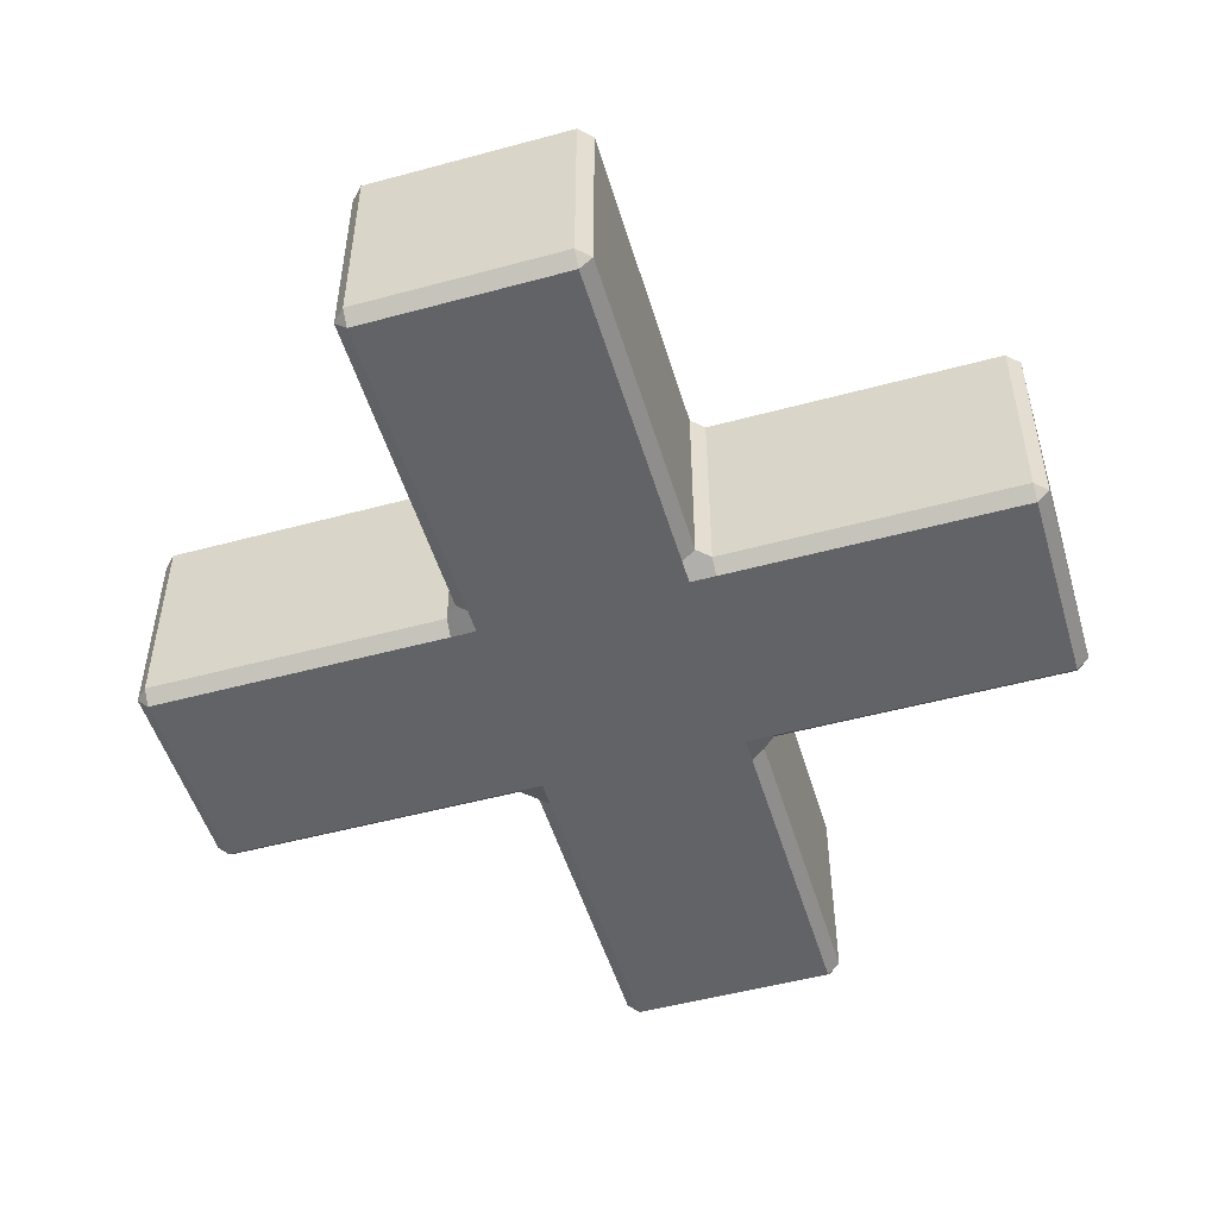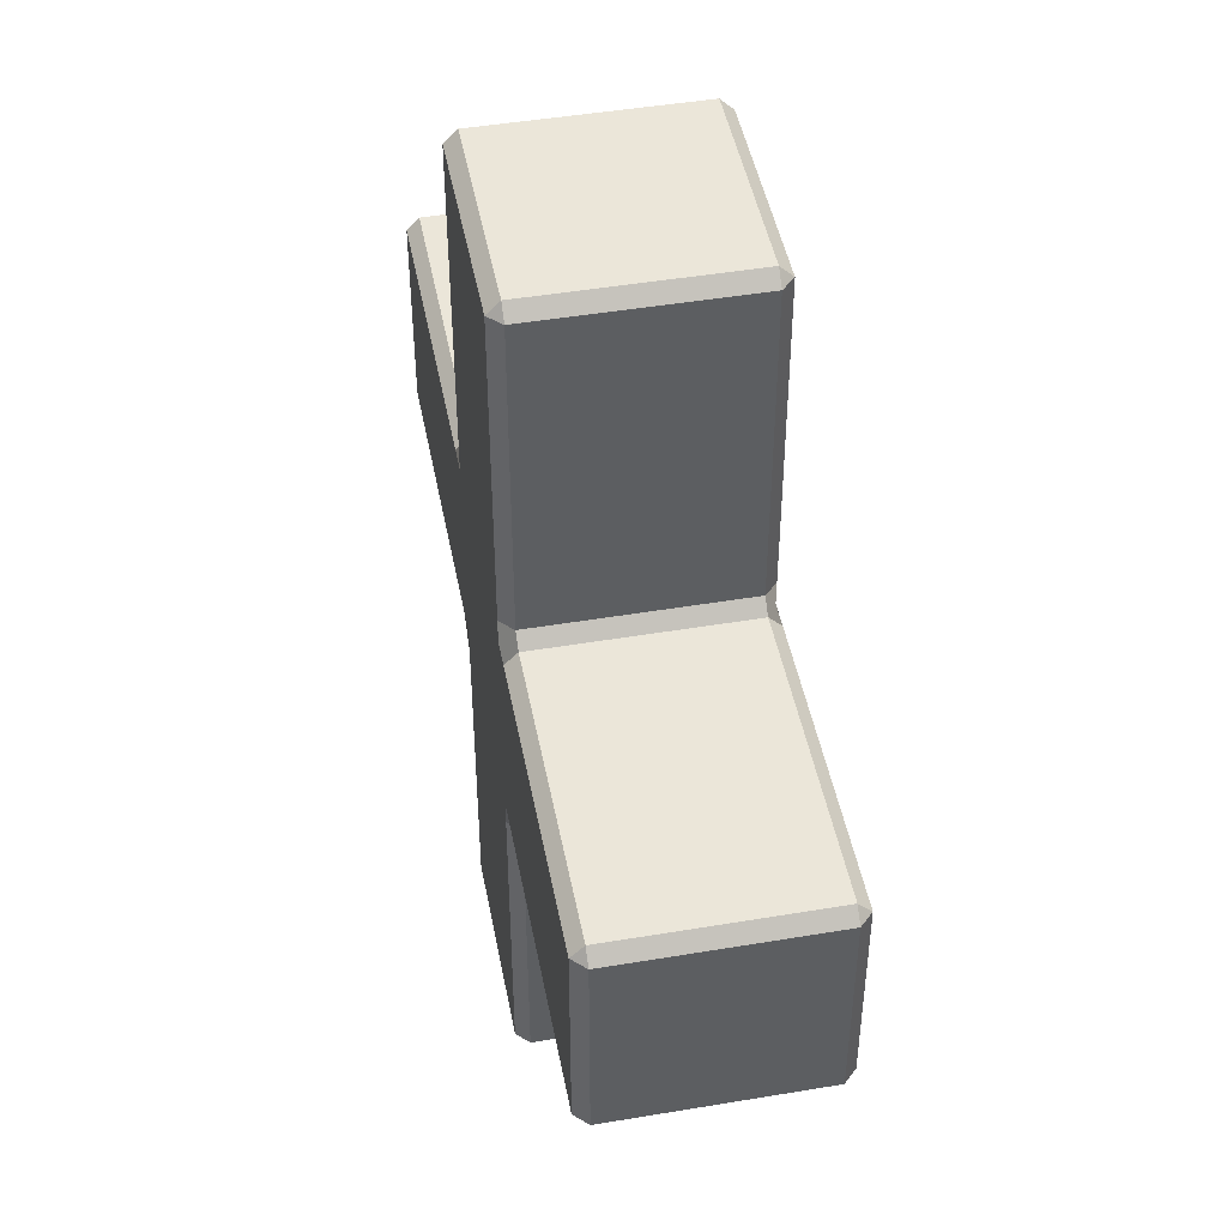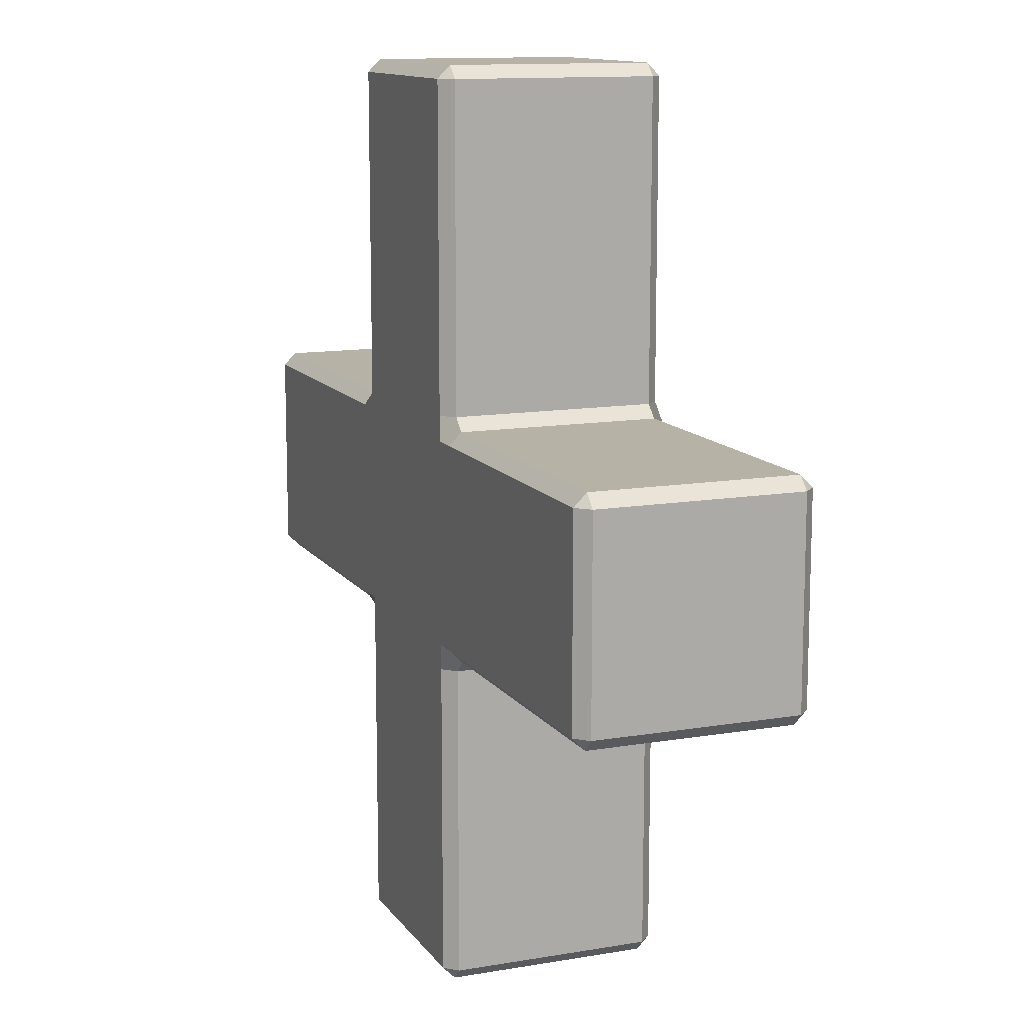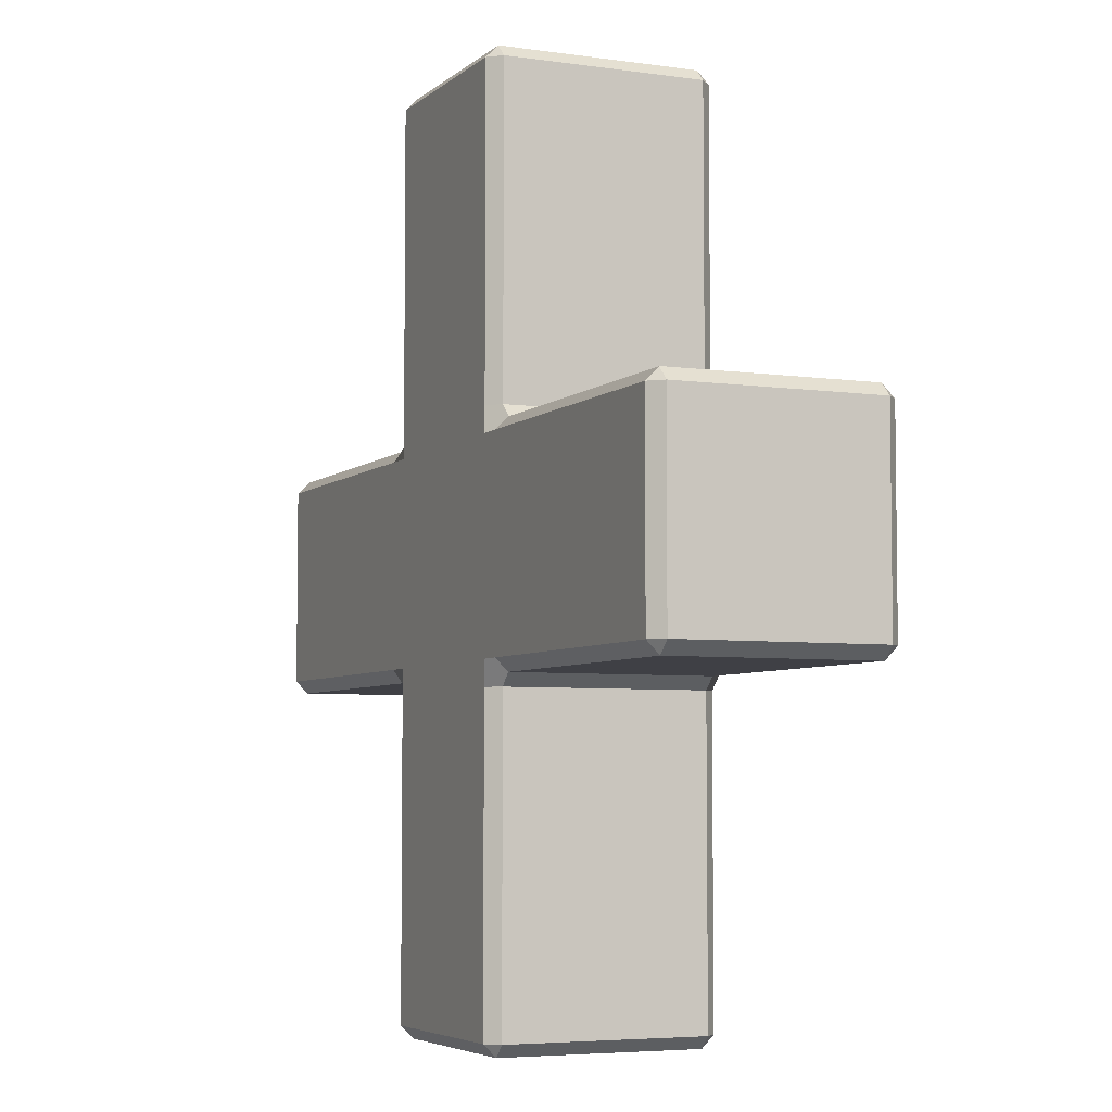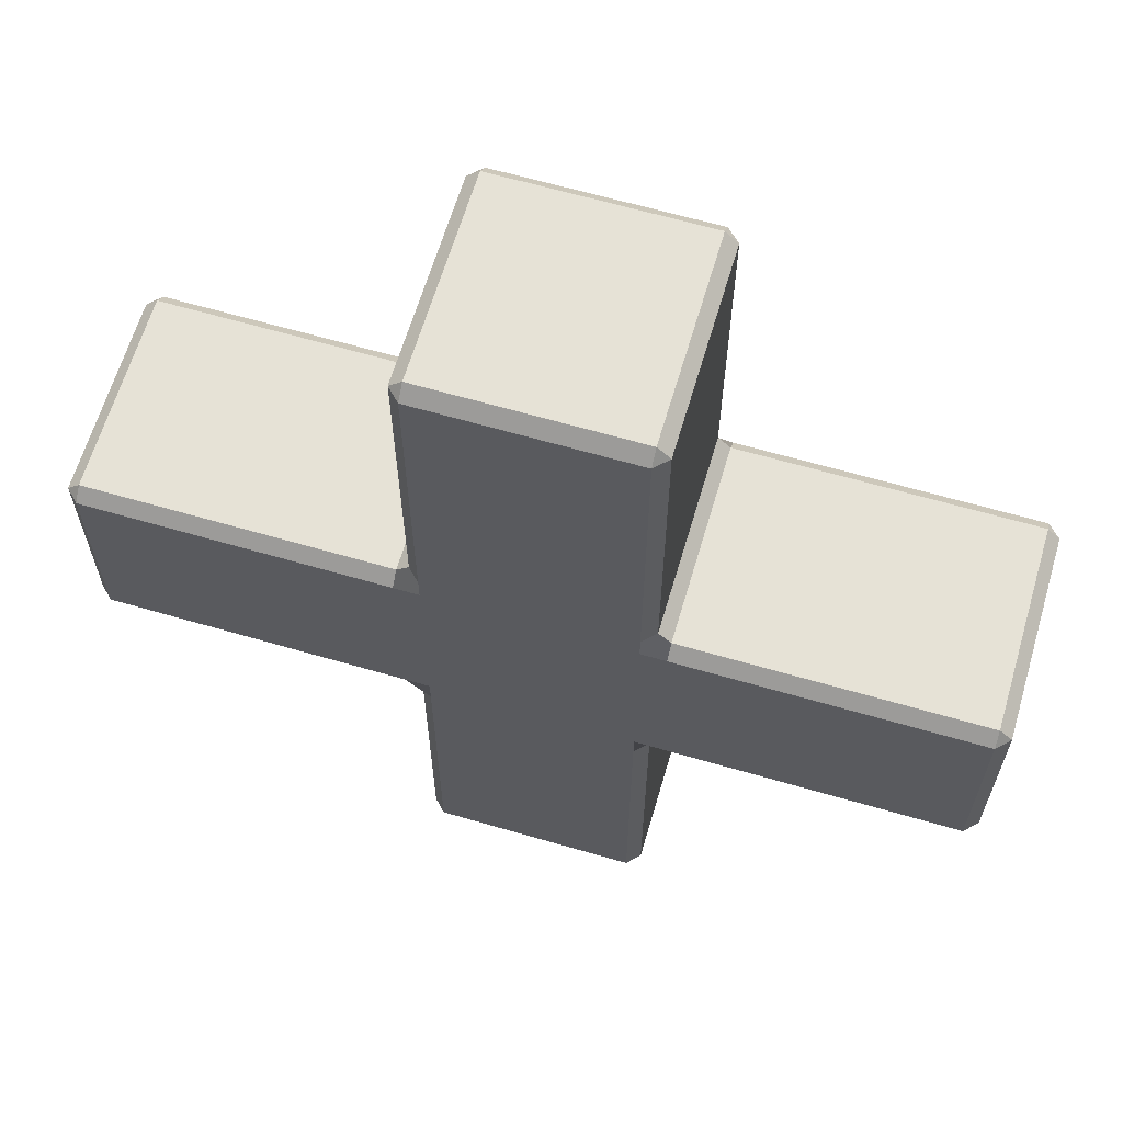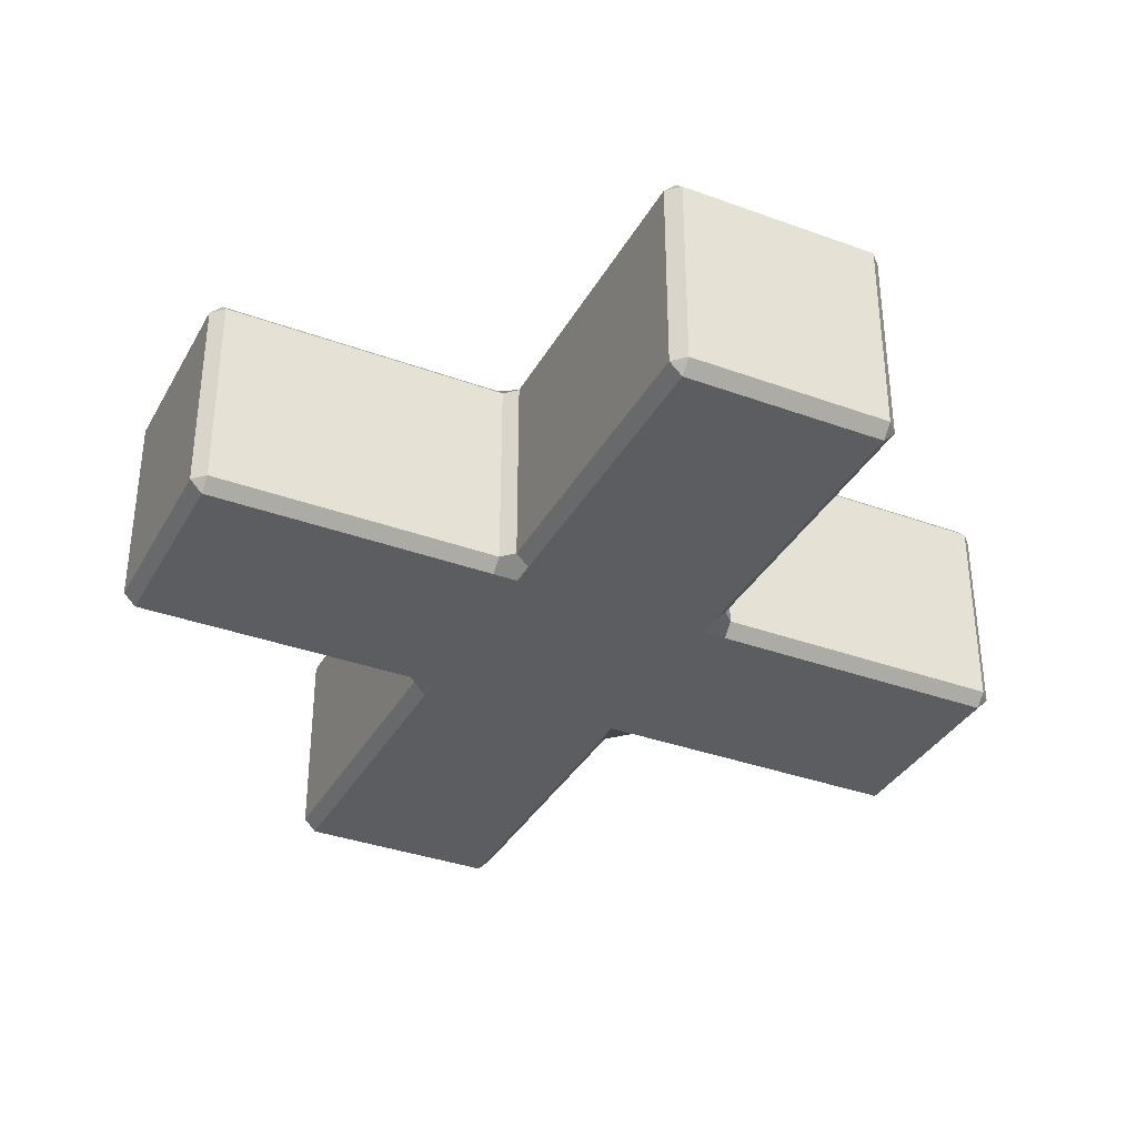
<metadata>
{"format":"obj","ext":"obj","renderer":"f3d","projection":"perspective","resolution":1024,"background":"white","views":[{"elev":-50.8,"azim":-163.5,"up":"+Z"},{"elev":46.7,"azim":-100.8,"up":"+Y"},{"elev":12.3,"azim":68.2,"up":"+Y"},{"elev":-5.2,"azim":65.8,"up":"+Y"},{"elev":63.8,"azim":-163.6,"up":"+Y"},{"elev":-35.5,"azim":-25.8,"up":"+Z"}]}
</metadata>
<code>
o Cube.001_Cube.002
v -0.9324 -2.727 1.004
v -0.8224 -2.837 1.004
v -0.8224 -2.727 1.114
v -0.8224 5.034 1.114
v -0.8224 5.144 1.004
v -0.9324 5.034 1.004
v -0.8224 -2.837 -0.7759
v -0.9324 -2.727 -0.7759
v -0.8224 -2.727 -0.8859
v -0.9324 5.034 -0.7759
v -0.8224 5.144 -0.7759
v -0.8224 5.034 -0.8859
v 0.9576 -2.837 1.004
v 1.068 -2.727 1.004
v 0.9576 -2.727 1.114
v 1.068 5.034 1.004
v 0.9576 5.144 1.004
v 0.9576 5.034 1.114
v 0.9576 -2.837 -0.7759
v 0.9576 -2.727 -0.8859
v 1.068 -2.727 -0.7759
v 0.9576 5.034 -0.8859
v 0.9576 5.144 -0.7759
v 1.068 5.034 -0.7759
v -0.9324 0.02056 1.004
v -0.8224 0.02056 1.114
v -0.8224 0.2406 1.114
v -1.042 0.2406 1.114
v -1.042 0.1306 1.004
v -0.9324 2.237 1.004
v -1.042 2.127 1.004
v -1.042 2.017 1.114
v -0.8224 2.017 1.114
v -0.8224 2.237 1.114
v -0.9324 2.237 -0.7759
v -0.8224 2.237 -0.8859
v -0.8224 2.017 -0.8859
v -1.042 2.017 -0.8859
v -1.042 2.127 -0.7759
v -0.9324 0.02056 -0.7759
v -1.042 0.1306 -0.7759
v -1.042 0.2406 -0.8859
v -0.8224 0.2406 -0.8859
v -0.8224 0.02056 -0.8859
v 0.9576 2.237 -0.8859
v 1.068 2.237 -0.7759
v 1.178 2.127 -0.7759
v 1.178 2.017 -0.8859
v 0.9576 2.017 -0.8859
v 0.9576 0.02056 -0.8859
v 0.9576 0.2406 -0.8859
v 1.178 0.2406 -0.8859
v 1.178 0.1306 -0.7759
v 1.068 0.02056 -0.7759
v 1.068 2.237 1.004
v 0.9576 2.237 1.114
v 0.9576 2.017 1.114
v 1.178 2.017 1.114
v 1.178 2.127 1.004
v 1.068 0.02056 1.004
v 1.178 0.1306 1.004
v 1.178 0.2406 1.114
v 0.9576 0.2406 1.114
v 0.9576 0.02056 1.114
v -3.616 0.2406 1.114
v -3.726 0.2406 1.004
v -3.616 0.1306 1.004
v -3.616 2.017 1.114
v -3.616 2.127 1.004
v -3.726 2.017 1.004
v -3.616 2.017 -0.8859
v -3.726 2.017 -0.7759
v -3.616 2.127 -0.7759
v -3.616 0.2406 -0.8859
v -3.616 0.1306 -0.7759
v -3.726 0.2406 -0.7759
v 3.814 2.017 -0.8859
v 3.814 2.127 -0.7759
v 3.924 2.017 -0.7759
v 3.814 0.2406 -0.8859
v 3.924 0.2406 -0.7759
v 3.814 0.1306 -0.7759
v 3.814 2.017 1.114
v 3.924 2.017 1.004
v 3.814 2.127 1.004
v 3.814 0.2406 1.114
v 3.814 0.1306 1.004
v 3.924 0.2406 1.004
f 23 11 5 17
f 21 54 60 14
f 28 32 68 65
f 30 6 10 35
f 15 64 26 3
f 9 44 50 20
f 56 18 4 34
f 41 29 67 75
f 46 24 16 55
f 61 53 82 87
f 36 12 22 45
f 52 48 77 80
f 7 19 13 2
f 38 42 74 71
f 81 79 84 88
f 66 70 72 76
f 47 59 85 78
f 31 39 73 69
f 43 37 49 51
f 63 57 33 27
f 58 62 86 83
f 1 2 3
f 4 5 6
f 7 8 9
f 10 11 12
f 13 14 15
f 16 17 18
f 19 20 21
f 22 23 24
f 25 26 27 28 29
f 30 31 32 33 34
f 35 36 37 38 39
f 40 41 42 43 44
f 45 46 47 48 49
f 50 51 52 53 54
f 55 56 57 58 59
f 60 61 62 63 64
f 65 66 67
f 68 69 70
f 71 72 73
f 74 75 76
f 77 78 79
f 80 81 82
f 83 84 85
f 86 87 88
f 7 2 1 8
f 34 4 6 30
f 5 11 10 6
f 44 9 8 40
f 19 7 9 20
f 11 23 22 12
f 54 21 20 50
f 13 19 21 14
f 23 17 16 24
f 64 15 14 60
f 2 13 15 3
f 17 5 4 18
f 3 26 25 1
f 27 33 32 28
f 12 36 35 10
f 37 43 42 38
f 24 46 45 22
f 48 52 51 49
f 18 56 55 16
f 57 63 62 58
f 63 27 26 64
f 56 34 33 57
f 53 61 60 54
f 46 55 59 47
f 43 51 50 44
f 36 45 49 37
f 29 41 40 25
f 30 35 39 31
f 65 68 70 66
f 71 74 76 72
f 79 81 80 77
f 83 86 88 84
f 81 88 87 82
f 78 85 84 79
f 66 76 75 67
f 69 73 72 70
f 38 71 73 39
f 68 32 31 69
f 58 83 85 59
f 77 48 47 78
f 61 87 86 62
f 82 53 52 80
f 28 65 67 29
f 74 42 41 75
f 1 25 40 8

</code>
